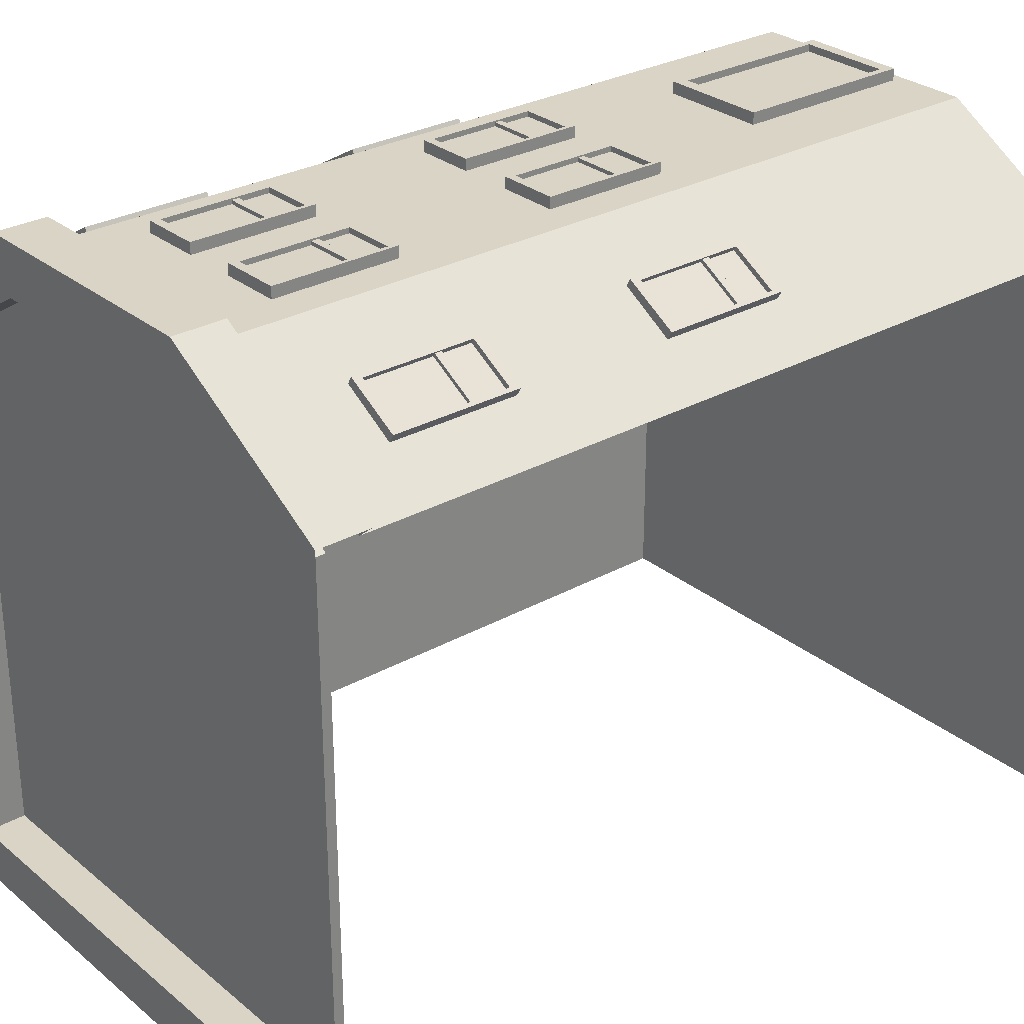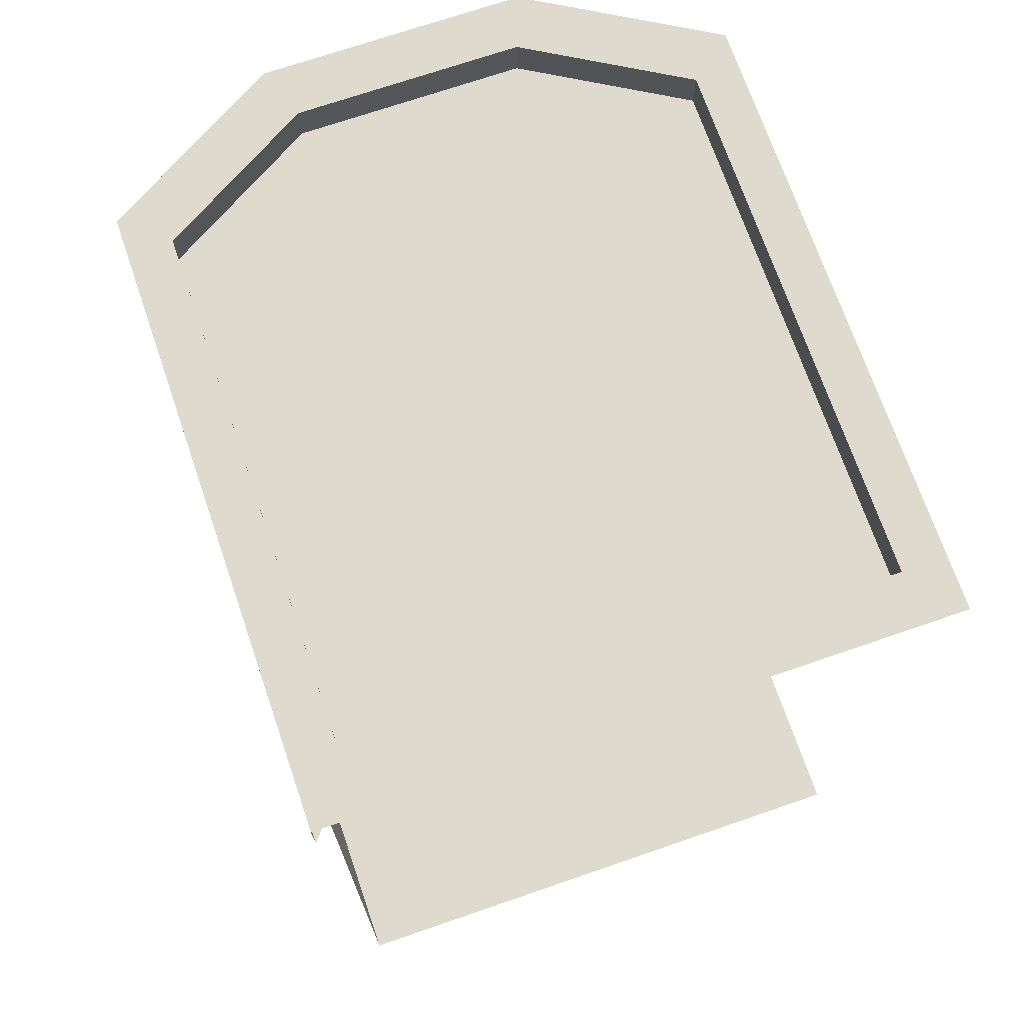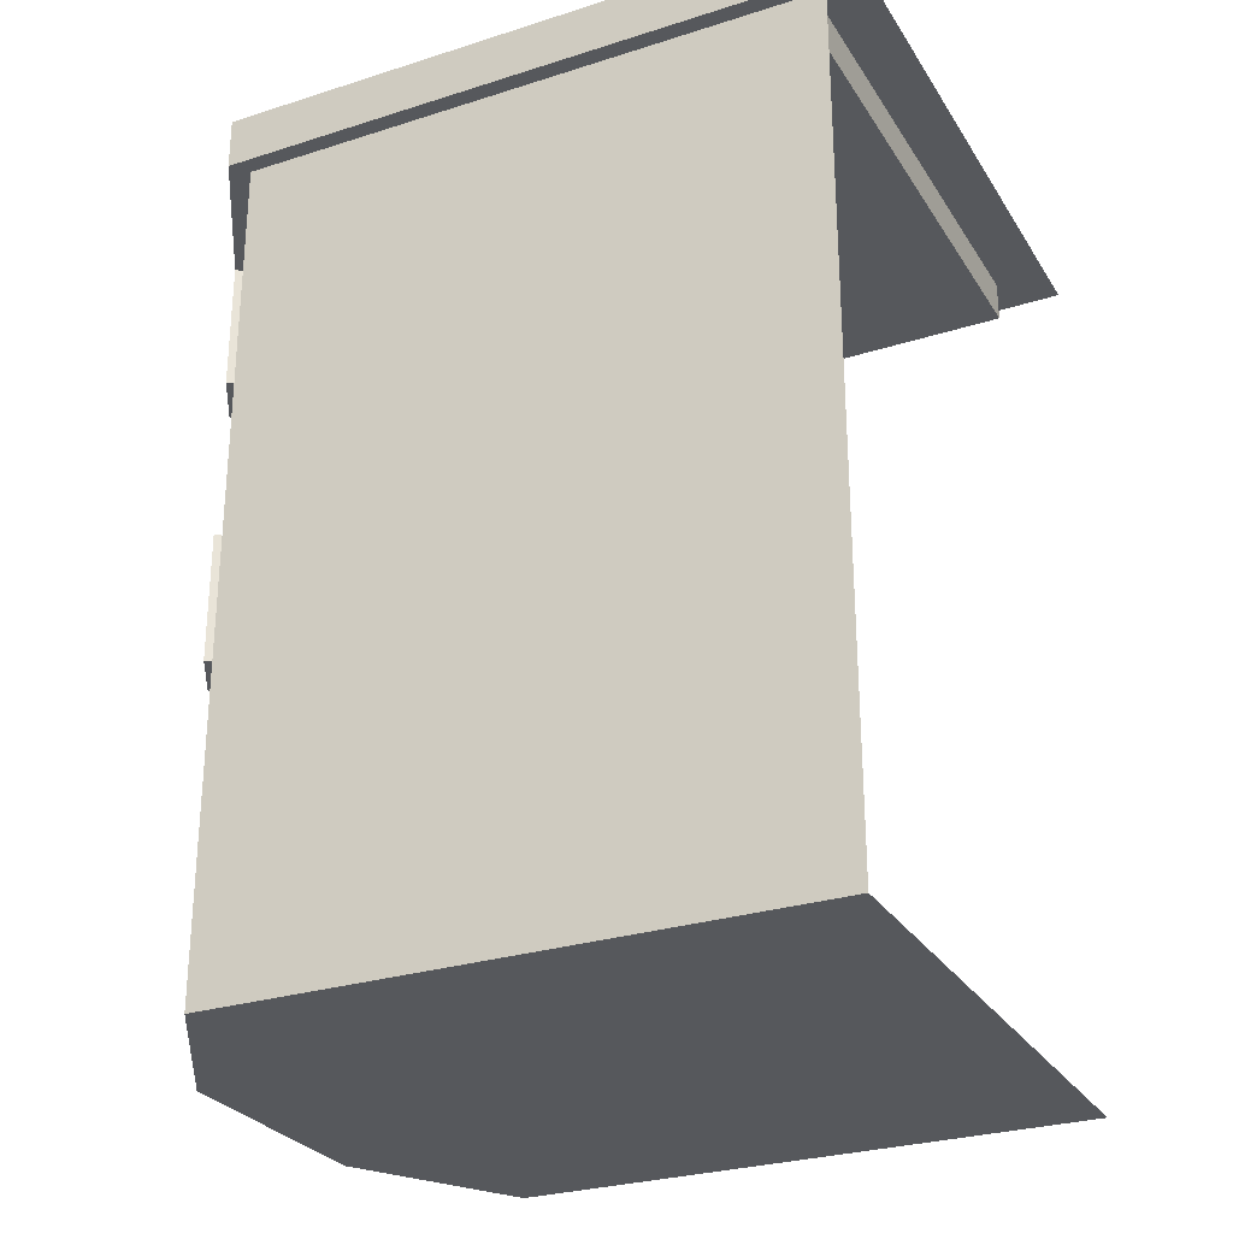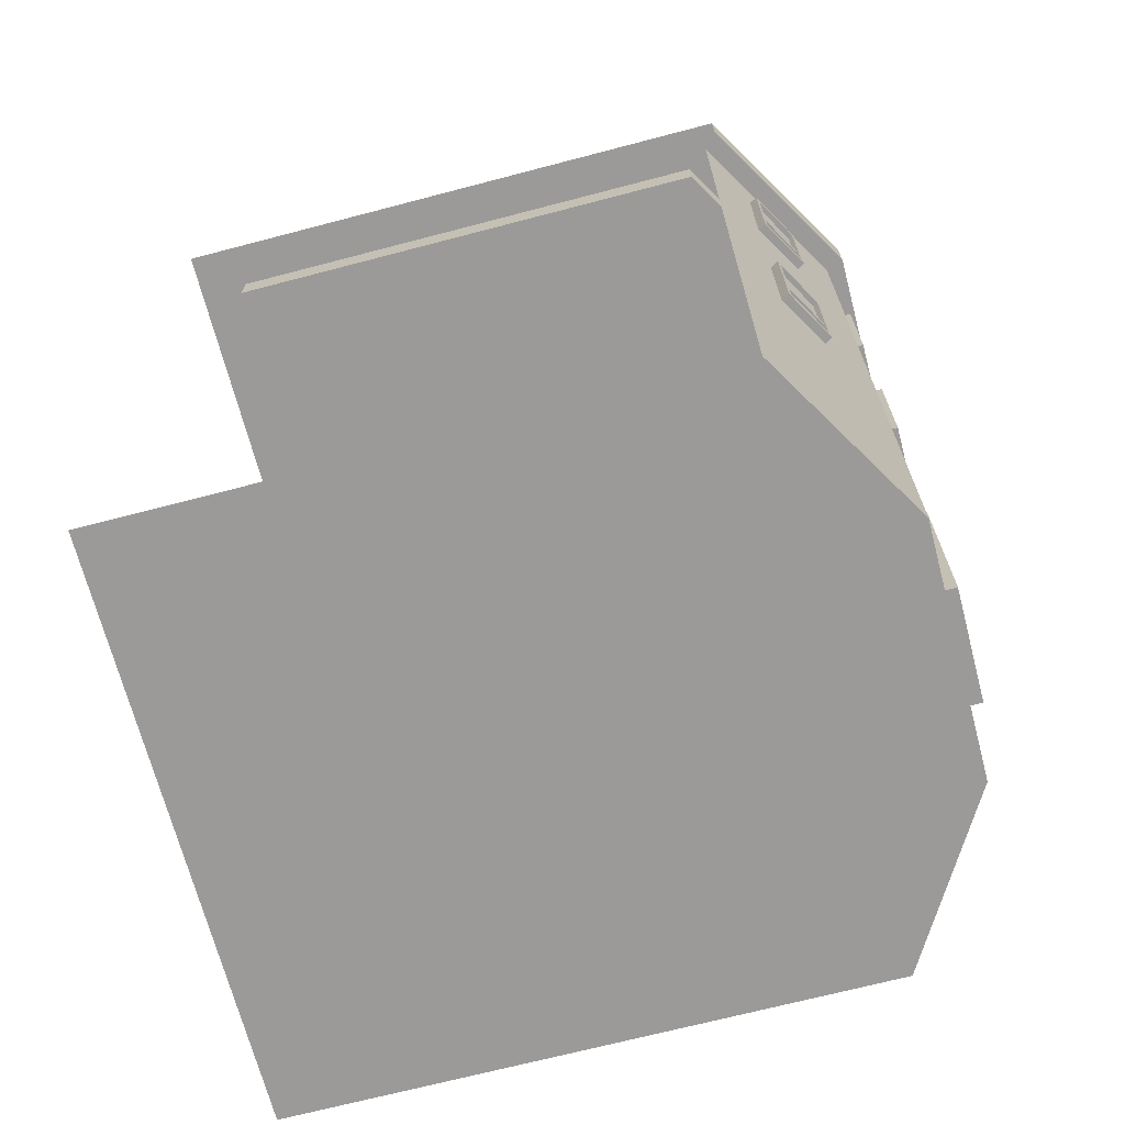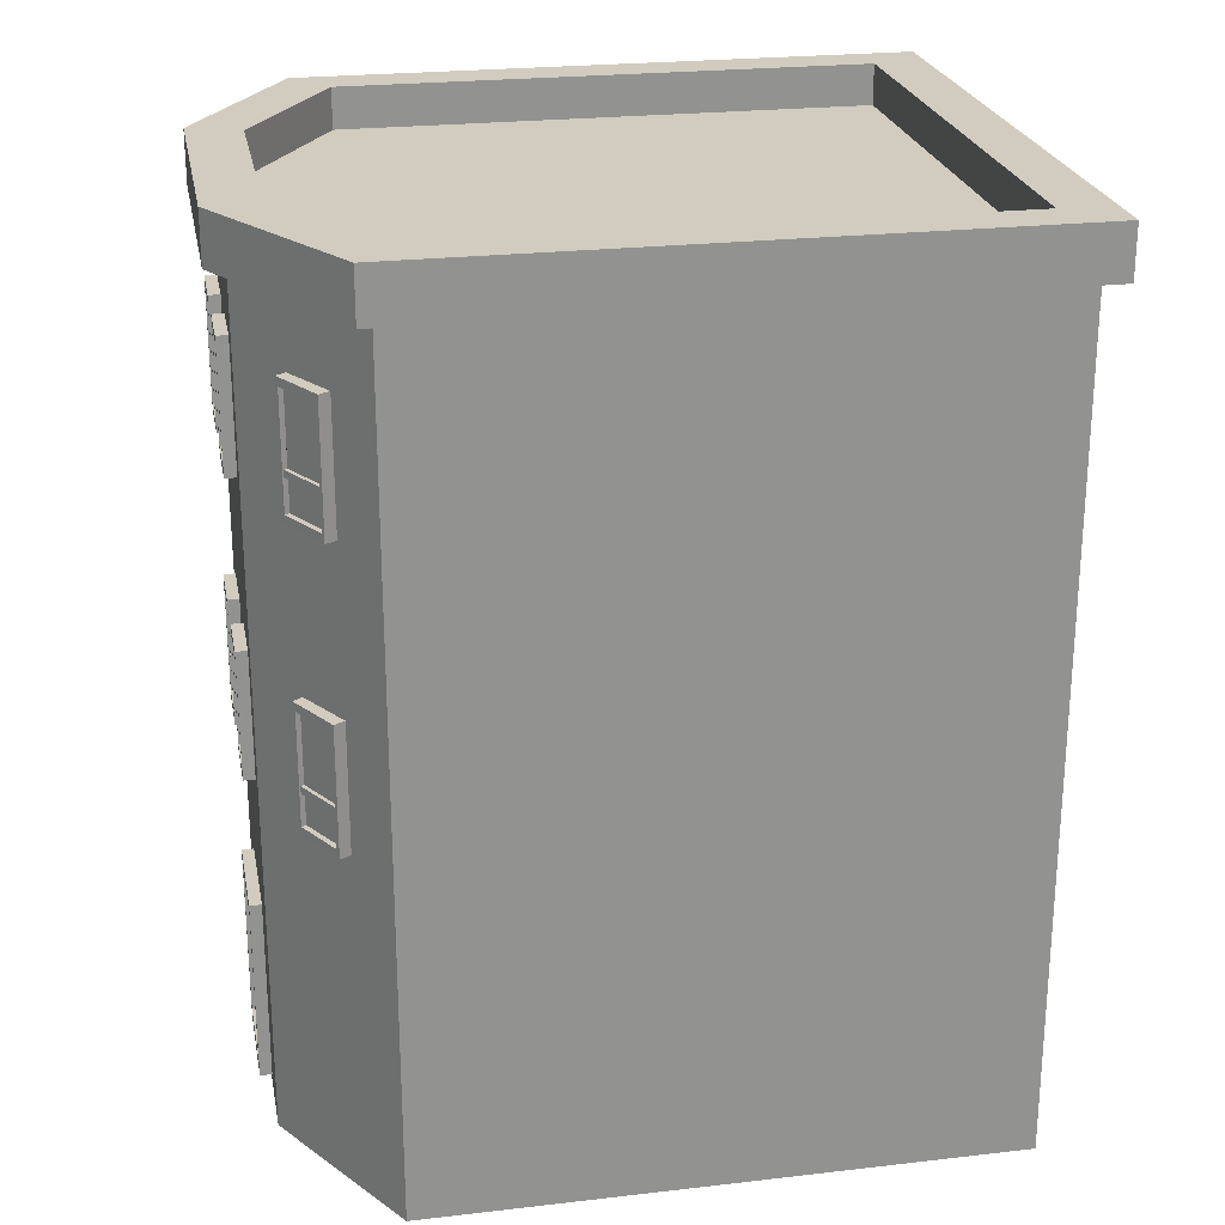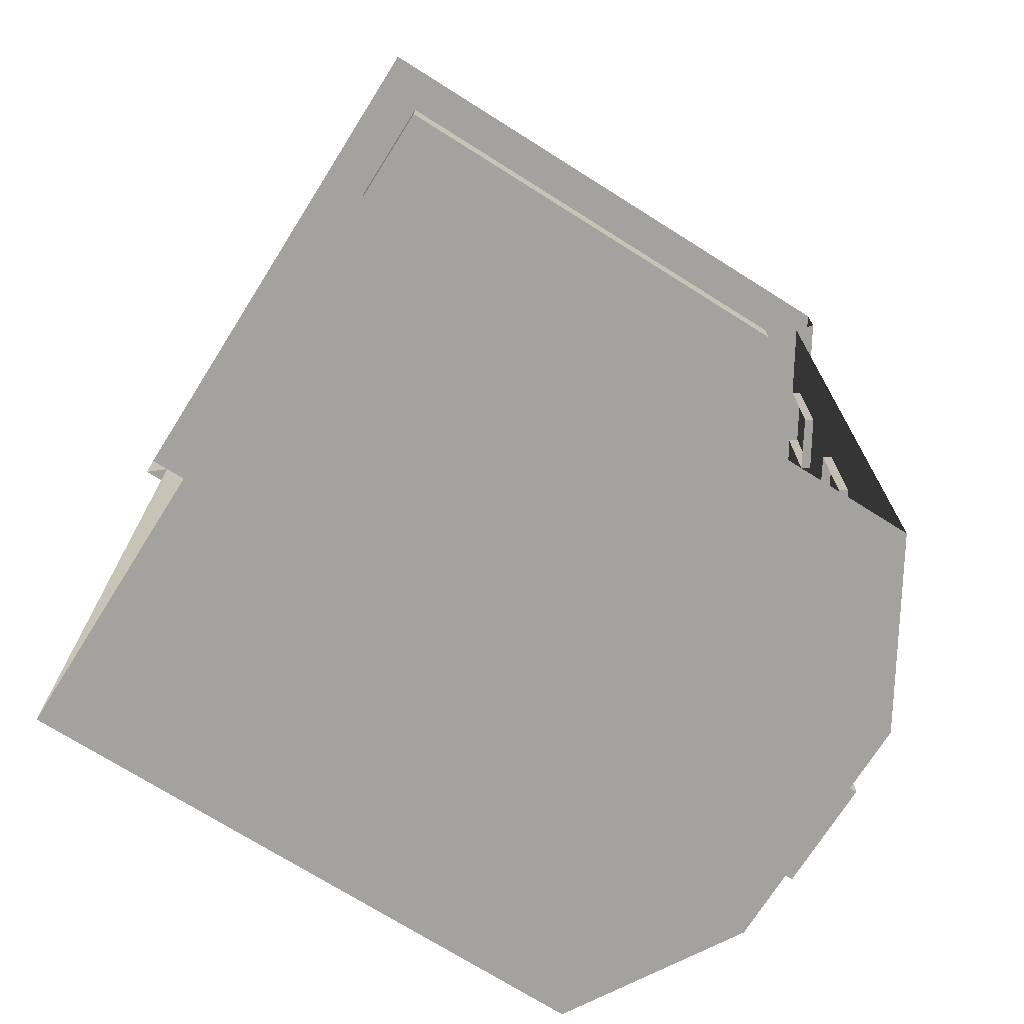
<metadata>
{"format":"obj","ext":"obj","renderer":"f3d","projection":"perspective","resolution":1024,"background":"white","views":[{"elev":28.9,"azim":-129.8,"up":"+Z"},{"elev":71.3,"azim":161.0,"up":"+Y"},{"elev":-28.0,"azim":115.9,"up":"+Y"},{"elev":-69.3,"azim":-75.3,"up":"+Y"},{"elev":24.1,"azim":79.2,"up":"+Y"},{"elev":-72.6,"azim":-122.2,"up":"+Y"}]}
</metadata>
<code>
g default
v -867.8 389.6 247.8
v -830.5 389.6 247.8
v -867.8 468.7 247.8
v -830.5 468.7 247.8
v -867.8 468.7 239.2
v -830.5 468.7 239.2
v -867.8 389.6 239.2
v -830.5 389.6 239.2
v -865.4 394.8 247.8
v -833 394.8 247.8
v -833 463.5 247.8
v -865.4 463.5 247.8
v -865.4 414.6 247.8
v -833 414.6 247.8
v -833 419.1 247.8
v -865.4 419.1 247.8
v -867.8 389.6 251.1
v -830.5 389.6 251.1
v -833 394.8 251.1
v -865.4 394.8 251.1
v -830.5 468.7 251.1
v -833 463.5 251.1
v -867.8 468.7 251.1
v -865.4 463.5 251.1
v -865.4 414.6 250.1
v -833 414.6 250.1
v -833 419.1 250.1
v -865.4 419.1 250.1
v -693.7 389.2 222.6
v -661.4 389.2 203.9
v -693.7 468.3 222.6
v -661.4 468.3 203.9
v -698 468.3 215.1
v -665.7 468.3 196.5
v -698 389.2 215.1
v -665.7 389.2 196.5
v -691.5 394.4 221.4
v -663.5 394.4 205.2
v -663.5 463.1 205.2
v -691.5 463.1 221.4
v -691.5 414.2 221.4
v -663.5 414.2 205.2
v -663.5 418.7 205.2
v -691.5 418.7 221.4
v -692 389.2 225.4
v -659.7 389.2 206.8
v -661.9 394.4 208
v -689.9 394.4 224.2
v -659.7 468.3 206.8
v -661.9 463.1 208
v -692 468.3 225.4
v -689.9 463.1 224.2
v -690.4 414.2 223.4
v -662.3 414.2 207.2
v -662.3 418.7 207.2
v -690.4 418.7 223.4
v -995 -5.692 181.5
v -632.1 -5.692 181.5
v -995 512.7 181.5
v -632.1 512.7 181.5
v -632.1 512.7 -181.5
v -995 -5.692 -181.5
v -632.1 -5.692 -181.5
v -890.2 -5.692 244
v -736.9 -5.692 244
v -736.9 512.7 244
v -890.2 512.7 244
v -621.6 512.7 190.1
v -621.6 512.7 -193.7
v -1005 512.7 190.1
v -894.6 512.7 256.2
v -732.5 512.7 256.2
v -621.6 545 190.1
v -621.6 545 -193.7
v -1005 545 -193.7
v -1005 545 190.1
v -894.6 545 256.2
v -732.5 545 256.2
v -649.3 545 167.2
v -649.3 545 -161.3
v -977.8 545 -161.3
v -977.8 545 167.2
v -882.9 545 223.8
v -744.2 545 223.8
v -649.3 519.6 167.2
v -649.3 519.6 -161.3
v -977.8 519.6 -161.3
v -977.8 519.6 167.2
v -882.9 519.6 223.8
v -744.2 519.6 223.8
v -693.7 209.4 222.6
v -661.4 209.4 203.9
v -693.7 288.5 222.6
v -661.4 288.5 203.9
v -698 288.5 215.1
v -665.7 288.5 196.5
v -698 209.4 215.1
v -665.7 209.4 196.5
v -691.5 214.6 221.4
v -663.5 214.6 205.2
v -663.5 283.2 205.2
v -691.5 283.2 221.4
v -691.5 234.4 221.4
v -663.5 234.4 205.2
v -663.5 238.8 205.2
v -691.5 238.8 221.4
v -692 209.4 225.4
v -659.7 209.4 206.8
v -661.9 214.6 208
v -689.9 214.6 224.2
v -659.7 288.5 206.8
v -661.9 283.2 208
v -692 288.5 225.4
v -689.9 283.2 224.2
v -690.4 234.4 223.4
v -662.3 234.4 207.2
v -662.3 238.8 207.2
v -690.4 238.8 223.4
v -796.6 389.6 247.8
v -759.3 389.6 247.8
v -796.6 468.7 247.8
v -759.3 468.7 247.8
v -796.6 468.7 239.2
v -759.3 468.7 239.2
v -796.6 389.6 239.2
v -759.3 389.6 239.2
v -794.1 394.8 247.8
v -761.8 394.8 247.8
v -761.8 463.5 247.8
v -794.1 463.5 247.8
v -794.1 414.6 247.8
v -761.8 414.6 247.8
v -761.8 419.1 247.8
v -794.1 419.1 247.8
v -796.6 389.6 251.1
v -759.3 389.6 251.1
v -761.8 394.8 251.1
v -794.1 394.8 251.1
v -759.3 468.7 251.1
v -761.8 463.5 251.1
v -796.6 468.7 251.1
v -794.1 463.5 251.1
v -794.1 414.6 250.1
v -761.8 414.6 250.1
v -761.8 419.1 250.1
v -794.1 419.1 250.1
v -846.4 1.645 251.4
v -778.9 1.645 251.4
v -846.4 117.8 251.4
v -778.9 117.8 251.4
v -846.4 117.8 242.7
v -778.9 117.8 242.7
v -846.4 1.645 242.7
v -778.9 1.645 242.7
v -841.9 9.328 251.4
v -783.4 9.328 251.4
v -783.4 110.1 251.4
v -841.9 110.1 251.4
v -841.9 9.328 246.8
v -783.4 9.328 246.8
v -783.4 110.1 246.8
v -841.9 110.1 246.8
v -962.2 209.4 203.9
v -929.9 209.4 222.6
v -962.2 288.5 203.9
v -929.9 288.5 222.6
v -957.9 288.5 196.5
v -925.6 288.5 215.1
v -957.9 209.4 196.5
v -925.6 209.4 215.1
v -960.1 214.6 205.2
v -932.1 214.6 221.4
v -932.1 283.2 221.4
v -960.1 283.2 205.2
v -960.1 234.4 205.2
v -932.1 234.4 221.4
v -932.1 238.8 221.4
v -960.1 238.8 205.2
v -963.9 209.4 206.8
v -931.6 209.4 225.4
v -933.7 214.6 224.2
v -961.7 214.6 208
v -931.6 288.5 225.4
v -933.7 283.2 224.2
v -963.9 288.5 206.8
v -961.7 283.2 208
v -961.3 234.4 207.2
v -933.2 234.4 223.4
v -933.2 238.8 223.4
v -961.3 238.8 207.2
v -867.8 209.4 247.8
v -830.5 209.4 247.8
v -867.8 288.5 247.8
v -830.5 288.5 247.8
v -867.8 288.5 239.2
v -830.5 288.5 239.2
v -867.8 209.4 239.2
v -830.5 209.4 239.2
v -865.4 214.6 247.8
v -833 214.6 247.8
v -833 283.2 247.8
v -865.4 283.2 247.8
v -865.4 234.4 247.8
v -833 234.4 247.8
v -833 238.8 247.8
v -865.4 238.8 247.8
v -867.8 209.4 251.1
v -830.5 209.4 251.1
v -833 214.6 251.1
v -865.4 214.6 251.1
v -830.5 288.5 251.1
v -833 283.2 251.1
v -867.8 288.5 251.1
v -865.4 283.2 251.1
v -865.4 234.4 250.1
v -833 234.4 250.1
v -833 238.8 250.1
v -865.4 238.8 250.1
v -962.2 389.2 203.9
v -929.9 389.2 222.6
v -962.2 468.3 203.9
v -929.9 468.3 222.6
v -957.9 468.3 196.5
v -925.6 468.3 215.1
v -957.9 389.2 196.5
v -925.6 389.2 215.1
v -960.1 394.4 205.2
v -932.1 394.4 221.4
v -932.1 463.1 221.4
v -960.1 463.1 205.2
v -960.1 414.2 205.2
v -932.1 414.2 221.4
v -932.1 418.7 221.4
v -960.1 418.7 205.2
v -963.9 389.2 206.8
v -931.6 389.2 225.4
v -933.7 394.4 224.2
v -961.7 394.4 208
v -931.6 468.3 225.4
v -933.7 463.1 224.2
v -963.9 468.3 206.8
v -961.7 463.1 208
v -961.3 414.2 207.2
v -933.2 414.2 223.4
v -933.2 418.7 223.4
v -961.3 418.7 207.2
v -796.6 209.4 247.8
v -759.3 209.4 247.8
v -796.6 288.5 247.8
v -759.3 288.5 247.8
v -796.6 288.5 239.2
v -759.3 288.5 239.2
v -796.6 209.4 239.2
v -759.3 209.4 239.2
v -794.1 214.6 247.8
v -761.8 214.6 247.8
v -761.8 283.2 247.8
v -794.1 283.2 247.8
v -794.1 234.4 247.8
v -761.8 234.4 247.8
v -761.8 238.8 247.8
v -794.1 238.8 247.8
v -796.6 209.4 251.1
v -759.3 209.4 251.1
v -761.8 214.6 251.1
v -794.1 214.6 251.1
v -759.3 288.5 251.1
v -761.8 283.2 251.1
v -796.6 288.5 251.1
v -794.1 283.2 251.1
v -794.1 234.4 250.1
v -761.8 234.4 250.1
v -761.8 238.8 250.1
v -794.1 238.8 250.1
g polySurface24
f 25 26 27 28
f 3 4 6 5
f 7 8 2 1
f 2 8 6 4
f 7 1 3 5
f 17 18 19 20
f 18 21 22 19
f 21 23 24 22
f 23 17 20 24
f 9 10 14 13
f 10 11 15 14
f 11 12 16 15
f 12 9 13 16
f 1 2 18 17
f 10 9 20 19
f 2 4 21 18
f 11 10 19 22
f 4 3 23 21
f 12 11 22 24
f 3 1 17 23
f 9 12 24 20
f 13 14 26 25
f 14 15 27 26
f 15 16 28 27
f 16 13 25 28
f 53 54 55 56
f 31 32 34 33
f 35 36 30 29
f 30 36 34 32
f 35 29 31 33
f 45 46 47 48
f 46 49 50 47
f 49 51 52 50
f 51 45 48 52
f 37 38 42 41
f 38 39 43 42
f 39 40 44 43
f 40 37 41 44
f 29 30 46 45
f 38 37 48 47
f 30 32 49 46
f 39 38 47 50
f 32 31 51 49
f 40 39 50 52
f 31 29 45 51
f 37 40 52 48
f 41 42 54 53
f 42 43 55 54
f 43 44 56 55
f 44 41 53 56
f 64 65 66 67
f 85 86 87 88 89 90
f 62 63 58 57
f 58 63 61 60
f 57 58 65 64
f 58 60 66 65
f 59 57 64 67
f 60 61 69 68
f 59 67 71 70
f 67 66 72 71
f 66 60 68 72
f 68 69 74 73
f 70 71 77 76
f 71 72 78 77
f 72 68 73 78
f 73 74 80 79
f 74 75 81 80
f 75 76 82 81
f 76 77 83 82
f 77 78 84 83
f 78 73 79 84
f 79 80 86 85
f 80 81 87 86
f 81 82 88 87
f 82 83 89 88
f 83 84 90 89
f 84 79 85 90
f 115 116 117 118
f 93 94 96 95
f 97 98 92 91
f 92 98 96 94
f 97 91 93 95
f 107 108 109 110
f 108 111 112 109
f 111 113 114 112
f 113 107 110 114
f 99 100 104 103
f 100 101 105 104
f 101 102 106 105
f 102 99 103 106
f 91 92 108 107
f 100 99 110 109
f 92 94 111 108
f 101 100 109 112
f 94 93 113 111
f 102 101 112 114
f 93 91 107 113
f 99 102 114 110
f 103 104 116 115
f 104 105 117 116
f 105 106 118 117
f 106 103 115 118
f 143 144 145 146
f 121 122 124 123
f 125 126 120 119
f 120 126 124 122
f 125 119 121 123
f 135 136 137 138
f 136 139 140 137
f 139 141 142 140
f 141 135 138 142
f 127 128 132 131
f 128 129 133 132
f 129 130 134 133
f 130 127 131 134
f 119 120 136 135
f 128 127 138 137
f 120 122 139 136
f 129 128 137 140
f 122 121 141 139
f 130 129 140 142
f 121 119 135 141
f 127 130 142 138
f 131 132 144 143
f 132 133 145 144
f 133 134 146 145
f 134 131 143 146
f 159 160 161 162
f 149 150 152 151
f 153 154 148 147
f 148 154 152 150
f 153 147 149 151
f 147 148 156 155
f 148 150 157 156
f 150 149 158 157
f 149 147 155 158
f 155 156 160 159
f 156 157 161 160
f 157 158 162 161
f 158 155 159 162
f 187 188 189 190
f 165 166 168 167
f 169 170 164 163
f 164 170 168 166
f 169 163 165 167
f 179 180 181 182
f 180 183 184 181
f 183 185 186 184
f 185 179 182 186
f 171 172 176 175
f 172 173 177 176
f 173 174 178 177
f 174 171 175 178
f 163 164 180 179
f 172 171 182 181
f 164 166 183 180
f 173 172 181 184
f 166 165 185 183
f 174 173 184 186
f 165 163 179 185
f 171 174 186 182
f 175 176 188 187
f 176 177 189 188
f 177 178 190 189
f 178 175 187 190
f 215 216 217 218
f 193 194 196 195
f 197 198 192 191
f 192 198 196 194
f 197 191 193 195
f 207 208 209 210
f 208 211 212 209
f 211 213 214 212
f 213 207 210 214
f 199 200 204 203
f 200 201 205 204
f 201 202 206 205
f 202 199 203 206
f 191 192 208 207
f 200 199 210 209
f 192 194 211 208
f 201 200 209 212
f 194 193 213 211
f 202 201 212 214
f 193 191 207 213
f 199 202 214 210
f 203 204 216 215
f 204 205 217 216
f 205 206 218 217
f 206 203 215 218
f 243 244 245 246
f 221 222 224 223
f 225 226 220 219
f 220 226 224 222
f 225 219 221 223
f 235 236 237 238
f 236 239 240 237
f 239 241 242 240
f 241 235 238 242
f 227 228 232 231
f 228 229 233 232
f 229 230 234 233
f 230 227 231 234
f 219 220 236 235
f 228 227 238 237
f 220 222 239 236
f 229 228 237 240
f 222 221 241 239
f 230 229 240 242
f 221 219 235 241
f 227 230 242 238
f 231 232 244 243
f 232 233 245 244
f 233 234 246 245
f 234 231 243 246
f 271 272 273 274
f 249 250 252 251
f 253 254 248 247
f 248 254 252 250
f 253 247 249 251
f 263 264 265 266
f 264 267 268 265
f 267 269 270 268
f 269 263 266 270
f 255 256 260 259
f 256 257 261 260
f 257 258 262 261
f 258 255 259 262
f 247 248 264 263
f 256 255 266 265
f 248 250 267 264
f 257 256 265 268
f 250 249 269 267
f 258 257 268 270
f 249 247 263 269
f 255 258 270 266
f 259 260 272 271
f 260 261 273 272
f 261 262 274 273
f 262 259 271 274

</code>
